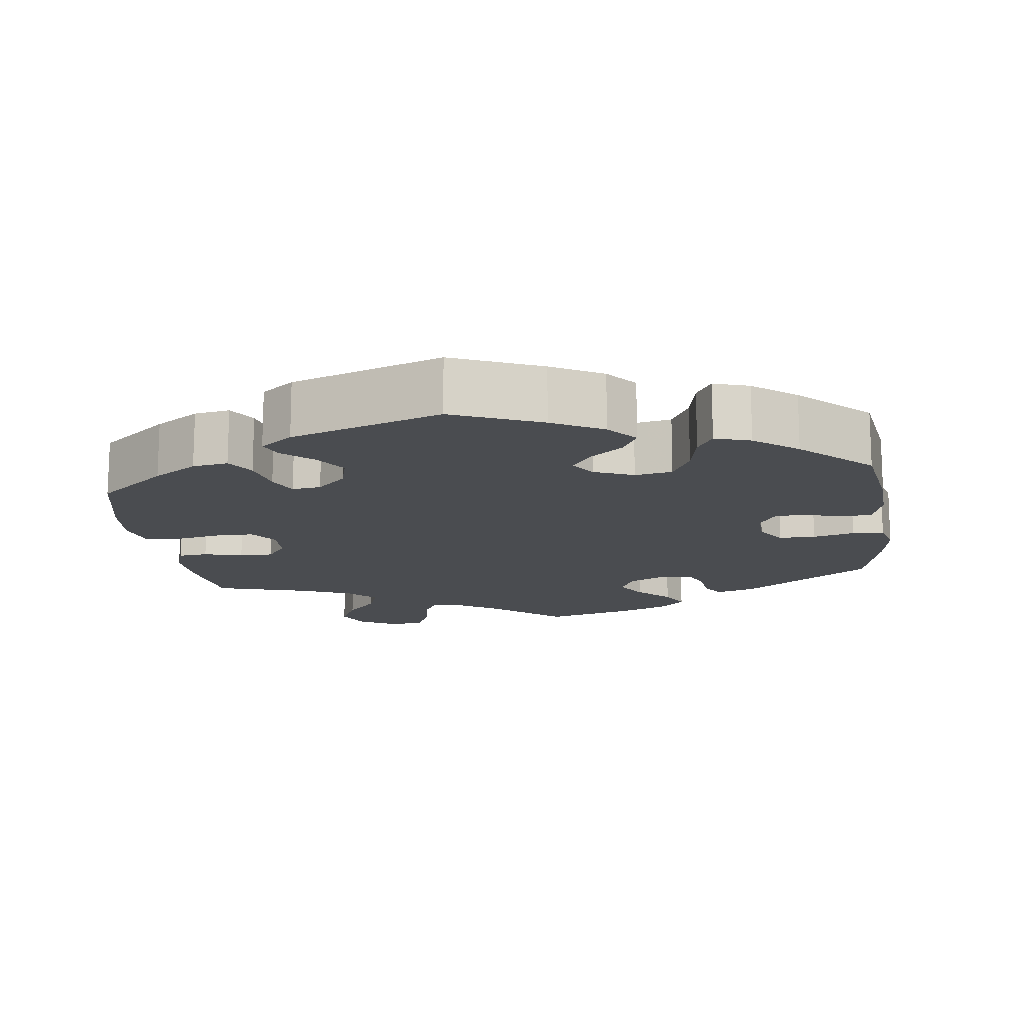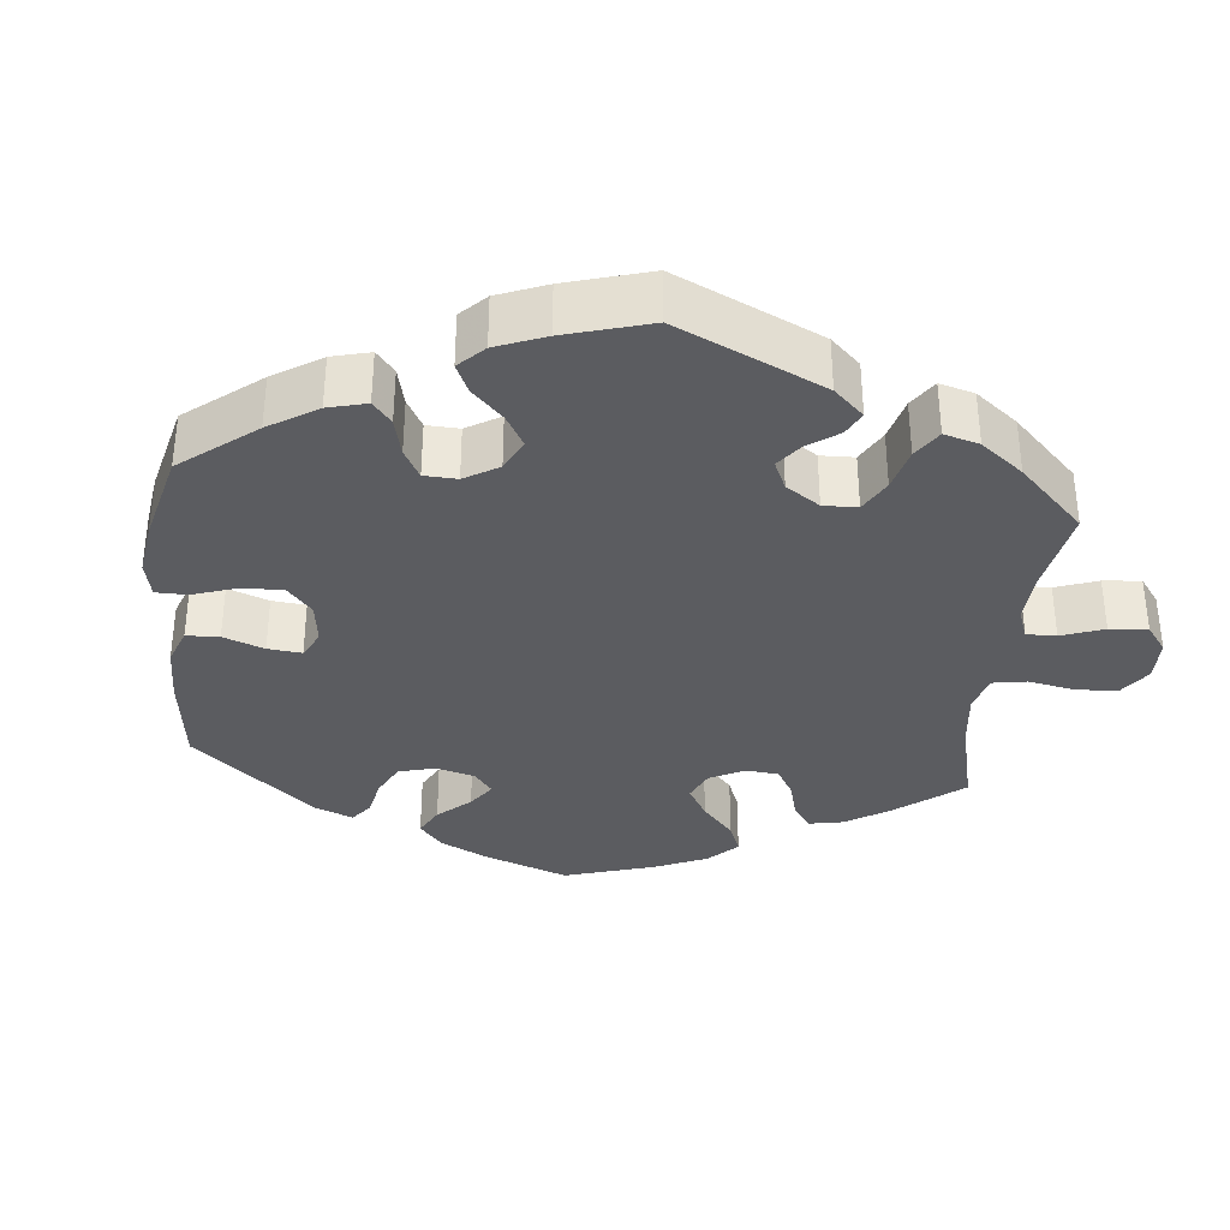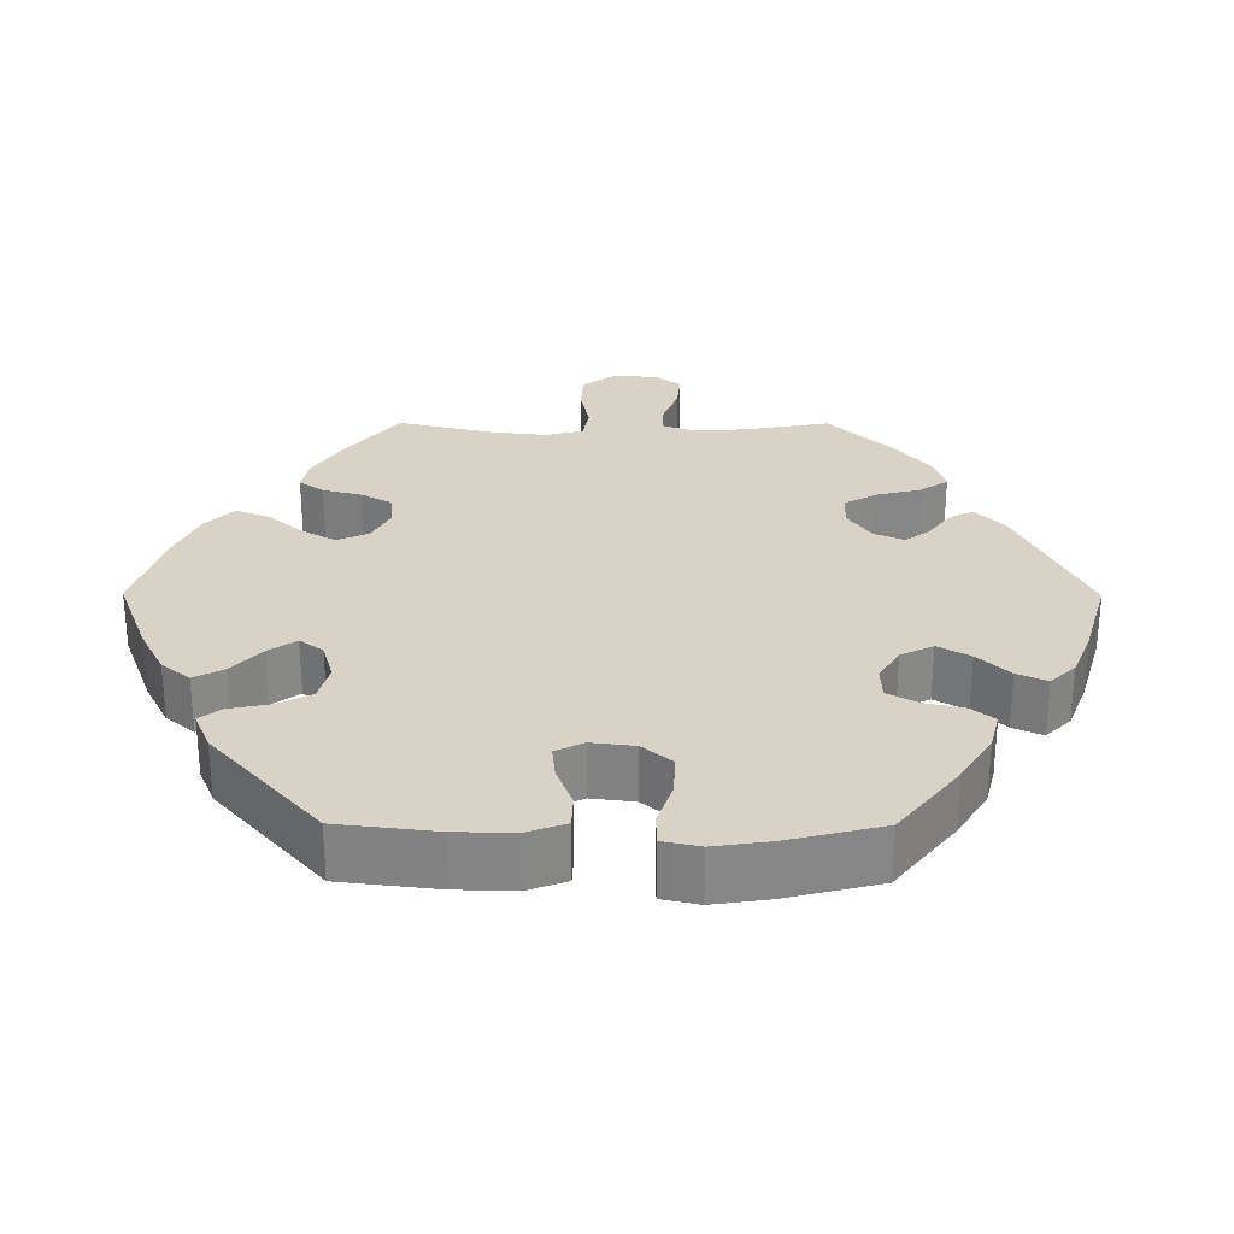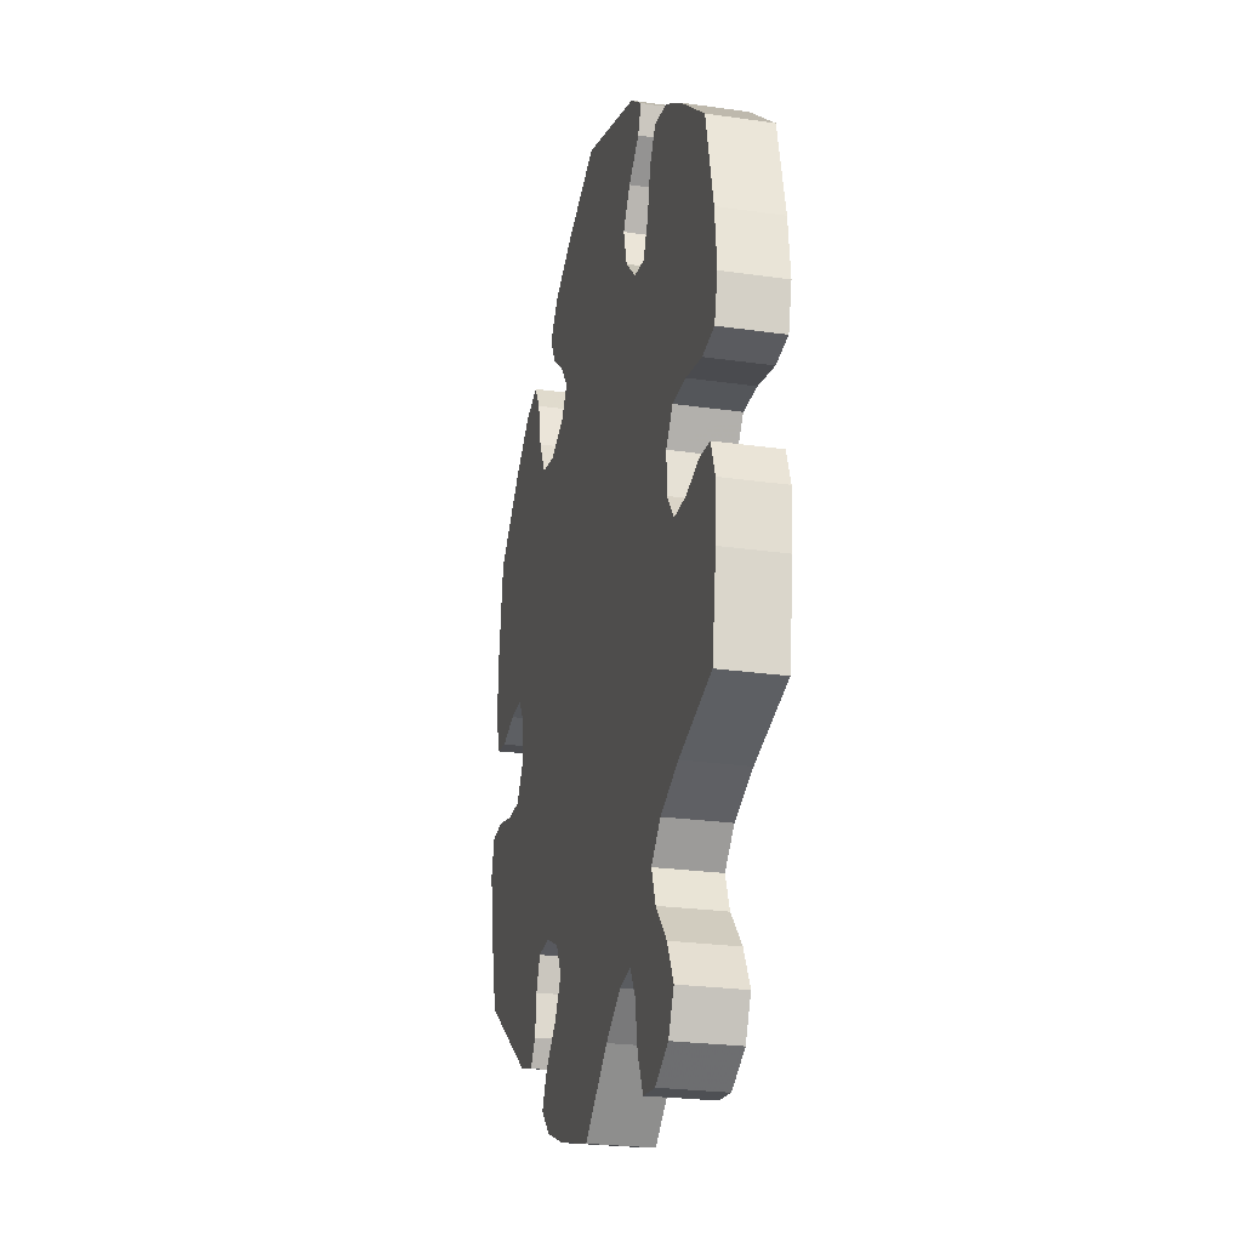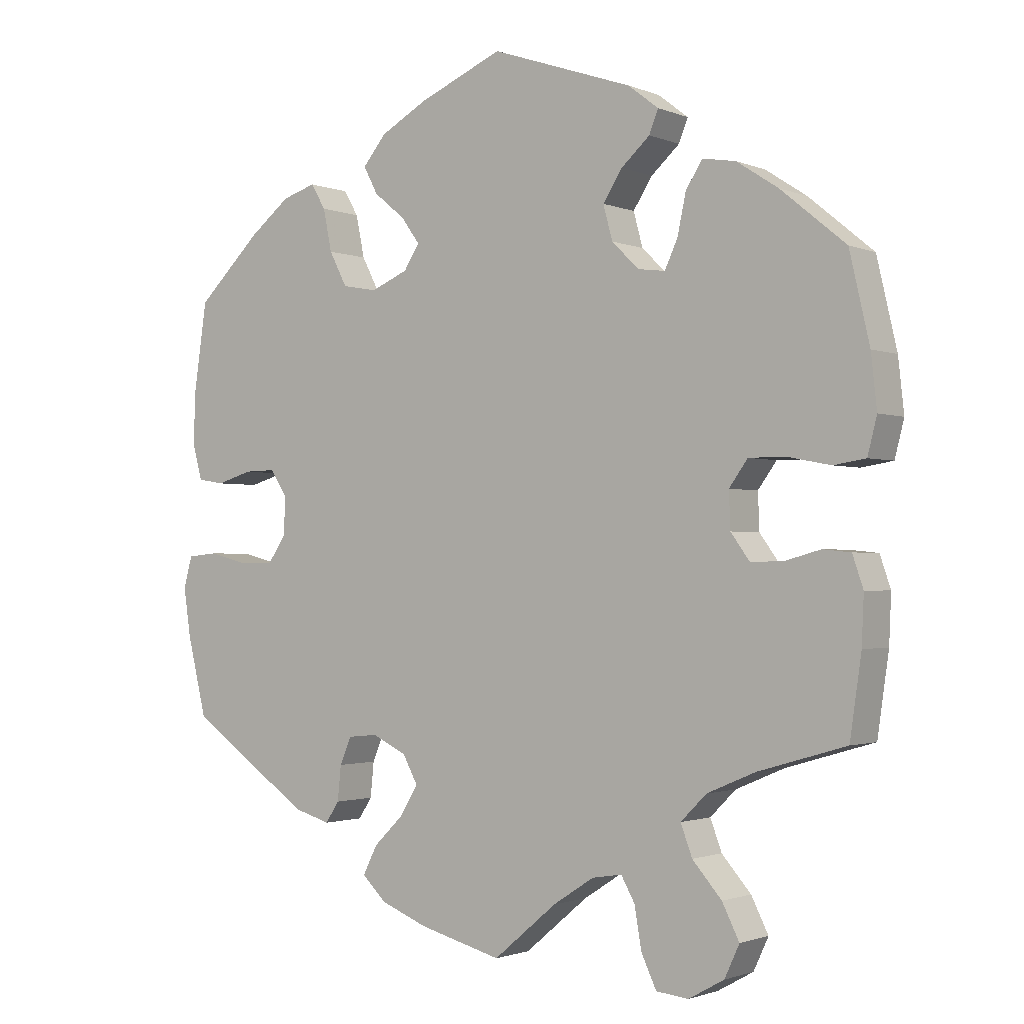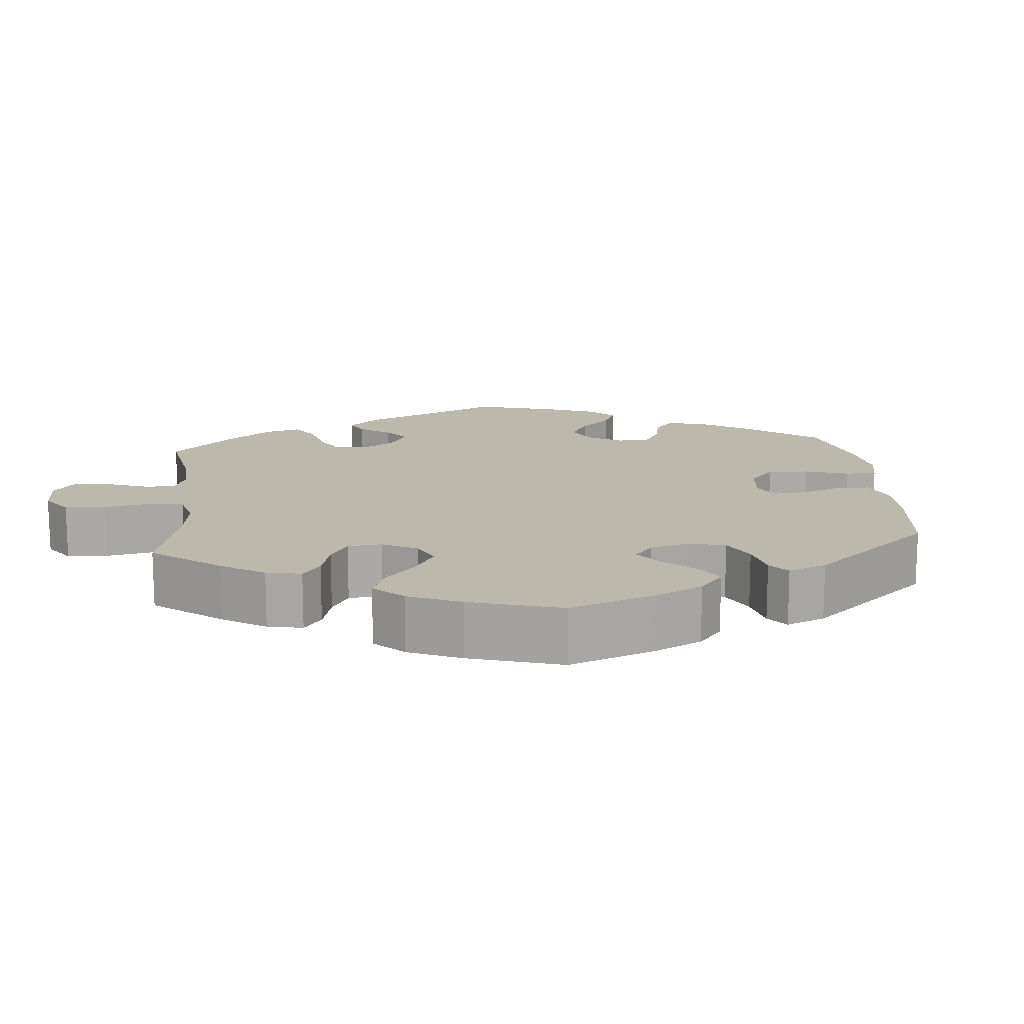
<metadata>
{"format":"obj","ext":"obj","renderer":"f3d","projection":"perspective","resolution":1024,"background":"white","views":[{"elev":-14.7,"azim":7.7,"up":"+Y"},{"elev":-34.5,"azim":114.1,"up":"+Y"},{"elev":28.1,"azim":30.2,"up":"+Y"},{"elev":-25.1,"azim":-103.1,"up":"+Z"},{"elev":-1.6,"azim":-144.7,"up":"+Z"},{"elev":14.6,"azim":-65.6,"up":"+Y"}]}
</metadata>
<code>
v -0.089 0.07 -0.503
v -0.146 0.07 -0.466
v -0.188 0.07 -0.459
v -0.207 0.07 -0.493
v -0.217 0.07 -0.551
v -0.238 0.07 -0.596
v -0.283 0.07 -0.601
v -0.333 0.07 -0.573
v -0.354 0.07 -0.528
v -0.33 0.07 -0.48
v -0.289 0.07 -0.433
v -0.273 0.07 -0.39
v -0.309 0.07 -0.354
v -0.377 0.07 -0.325
v -0.5 0.07 -0.289
v -0.516 0.07 -0.178
v -0.519 0.07 -0.111
v -0.504 0.07 -0.067
v -0.465 0.07 -0.063
v -0.414 0.07 -0.077
v -0.369 0.07 -0.077
v -0.343 0.07 -0.041
v -0.341 0.07 0.01
v -0.367 0.07 0.046
v -0.418 0.07 0.046
v -0.479 0.07 0.034
v -0.524 0.07 0.041
v -0.537 0.07 0.092
v -0.529 0.07 0.166
v -0.501 0.07 0.288
v -0.41 0.07 0.363
v -0.352 0.07 0.401
v -0.305 0.07 0.409
v -0.282 0.07 0.372
v -0.27 0.07 0.316
v -0.252 0.07 0.277
v -0.214 0.07 0.282
v -0.176 0.07 0.319
v -0.163 0.07 0.367
v -0.19 0.07 0.409
v -0.23 0.07 0.445
v -0.243 0.07 0.477
v -0.2 0.07 0.51
v -0.001 0.07 0.578
v 0.116 0.07 0.528
v 0.183 0.07 0.491
v 0.216 0.07 0.451
v 0.196 0.07 0.413
v 0.152 0.07 0.377
v 0.126 0.07 0.341
v 0.148 0.07 0.307
v 0.2 0.07 0.285
v 0.249 0.07 0.294
v 0.274 0.07 0.342
v 0.286 0.07 0.401
v 0.307 0.07 0.436
v 0.354 0.07 0.421
v 0.411 0.07 0.376
v 0.501 0.07 0.289
v 0.519 0.07 0.166
v 0.522 0.07 0.091
v 0.508 0.07 0.041
v 0.471 0.07 0.035
v 0.421 0.07 0.05
v 0.377 0.07 0.051
v 0.354 0.07 0.015
v 0.355 0.07 -0.037
v 0.381 0.07 -0.076
v 0.429 0.07 -0.076
v 0.484 0.07 -0.062
v 0.526 0.07 -0.066
v 0.538 0.07 -0.11
v 0.528 0.07 -0.178
v 0.501 0.07 -0.289
v 0.33 0.07 -0.408
v 0.279 0.07 -0.423
v 0.26 0.07 -0.394
v 0.255 0.07 -0.345
v 0.239 0.07 -0.307
v 0.197 0.07 -0.303
v 0.149 0.07 -0.326
v 0.128 0.07 -0.365
v 0.153 0.07 -0.407
v 0.195 0.07 -0.448
v 0.215 0.07 -0.488
v 0.181 0.07 -0.521
v 0.116 0.07 -0.547
v 0 0.07 -0.578
v -0.089 0 -0.503
v -0.146 0 -0.466
v -0.188 0 -0.459
v -0.207 0 -0.493
v -0.217 0 -0.551
v -0.238 0 -0.596
v -0.283 0 -0.601
v -0.333 0 -0.573
v -0.354 0 -0.528
v -0.33 0 -0.48
v -0.289 0 -0.433
v -0.273 0 -0.39
v -0.309 0 -0.354
v -0.377 0 -0.325
v -0.5 0 -0.289
v -0.516 0 -0.178
v -0.519 0 -0.111
v -0.504 0 -0.067
v -0.465 0 -0.063
v -0.414 0 -0.077
v -0.369 0 -0.077
v -0.343 0 -0.041
v -0.341 0 0.01
v -0.367 0 0.046
v -0.418 0 0.046
v -0.479 0 0.034
v -0.524 0 0.041
v -0.537 0 0.092
v -0.529 0 0.166
v -0.501 0 0.288
v -0.41 0 0.363
v -0.352 0 0.401
v -0.305 0 0.409
v -0.282 0 0.372
v -0.27 0 0.316
v -0.252 0 0.277
v -0.214 0 0.282
v -0.176 0 0.319
v -0.163 0 0.367
v -0.19 0 0.409
v -0.23 0 0.445
v -0.243 0 0.477
v -0.2 0 0.51
v -0.001 0 0.578
v 0.116 0 0.528
v 0.183 0 0.491
v 0.216 0 0.451
v 0.196 0 0.413
v 0.152 0 0.377
v 0.126 0 0.341
v 0.148 0 0.307
v 0.2 0 0.285
v 0.249 0 0.294
v 0.274 0 0.342
v 0.286 0 0.401
v 0.307 0 0.436
v 0.354 0 0.421
v 0.411 0 0.376
v 0.501 0 0.289
v 0.519 0 0.166
v 0.522 0 0.091
v 0.508 0 0.041
v 0.471 0 0.035
v 0.421 0 0.05
v 0.377 0 0.051
v 0.354 0 0.015
v 0.355 0 -0.037
v 0.381 0 -0.076
v 0.429 0 -0.076
v 0.484 0 -0.062
v 0.526 0 -0.066
v 0.538 0 -0.11
v 0.528 0 -0.178
v 0.501 0 -0.289
v 0.33 0 -0.408
v 0.279 0 -0.423
v 0.26 0 -0.394
v 0.255 0 -0.345
v 0.239 0 -0.307
v 0.197 0 -0.303
v 0.149 0 -0.326
v 0.128 0 -0.365
v 0.153 0 -0.407
v 0.195 0 -0.448
v 0.215 0 -0.488
v 0.181 0 -0.521
v 0.116 0 -0.547
v 0 0 -0.578
f 87 88 1
f 86 87 1 2
f 83 84 85 86
f 82 83 86 2
f 81 82 2 3
f 80 81 3
f 75 76 77 78
f 75 78 79
f 74 75 79
f 73 74 79 80
f 69 70 71 72
f 68 69 72 73
f 61 62 63 64
f 61 64 65
f 60 61 65
f 59 60 65
f 58 59 65 66
f 54 55 56 57
f 53 54 57 58
f 46 47 48 49
f 46 49 50
f 45 46 50
f 44 45 50
f 43 44 50
f 40 41 42 43
f 39 40 43 50
f 38 39 50 51
f 32 33 34 35
f 32 35 36
f 31 32 36
f 30 31 36
f 29 30 36
f 28 29 36 37
f 25 26 27 28
f 24 25 28 37
f 17 18 19 20
f 17 20 21
f 14 15 16 17
f 13 14 17 21
f 12 13 21 22
f 8 9 10 11
f 8 11 12
f 7 8 12
f 4 5 6 7
f 3 4 7 12
f 80 3 12 22
f 68 73 80 22
f 53 58 66
f 52 53 66 67
f 51 52 67
f 38 51 67
f 23 24 37 38
f 38 67 68
f 22 23 38 68
f 89 176 175
f 90 89 175 174
f 174 173 172 171
f 90 174 171 170
f 91 90 170 169
f 91 169 168
f 166 165 164 163
f 167 166 163
f 167 163 162
f 168 167 162 161
f 160 159 158 157
f 161 160 157 156
f 152 151 150 149
f 153 152 149
f 153 149 148
f 153 148 147
f 154 153 147 146
f 145 144 143 142
f 146 145 142 141
f 137 136 135 134
f 138 137 134
f 138 134 133
f 138 133 132
f 138 132 131
f 131 130 129 128
f 138 131 128 127
f 139 138 127 126
f 123 122 121 120
f 124 123 120
f 124 120 119
f 124 119 118
f 124 118 117
f 125 124 117 116
f 116 115 114 113
f 125 116 113 112
f 108 107 106 105
f 109 108 105
f 105 104 103 102
f 109 105 102 101
f 110 109 101 100
f 99 98 97 96
f 100 99 96
f 100 96 95
f 95 94 93 92
f 100 95 92 91
f 110 100 91 168
f 110 168 161 156
f 154 146 141
f 155 154 141 140
f 155 140 139
f 155 139 126
f 126 125 112 111
f 156 155 126
f 156 126 111 110
f 1 89 90 2
f 2 90 91 3
f 3 91 92 4
f 4 92 93 5
f 5 93 94 6
f 6 94 95 7
f 7 95 96 8
f 8 96 97 9
f 9 97 98 10
f 10 98 99 11
f 11 99 100 12
f 12 100 101 13
f 13 101 102 14
f 14 102 103 15
f 15 103 104 16
f 16 104 105 17
f 17 105 106 18
f 18 106 107 19
f 19 107 108 20
f 20 108 109 21
f 21 109 110 22
f 22 110 111 23
f 23 111 112 24
f 24 112 113 25
f 25 113 114 26
f 26 114 115 27
f 27 115 116 28
f 28 116 117 29
f 29 117 118 30
f 30 118 119 31
f 31 119 120 32
f 32 120 121 33
f 33 121 122 34
f 34 122 123 35
f 35 123 124 36
f 36 124 125 37
f 37 125 126 38
f 38 126 127 39
f 39 127 128 40
f 40 128 129 41
f 41 129 130 42
f 42 130 131 43
f 43 131 132 44
f 44 132 133 45
f 45 133 134 46
f 46 134 135 47
f 47 135 136 48
f 48 136 137 49
f 49 137 138 50
f 50 138 139 51
f 51 139 140 52
f 52 140 141 53
f 53 141 142 54
f 54 142 143 55
f 55 143 144 56
f 56 144 145 57
f 57 145 146 58
f 58 146 147 59
f 59 147 148 60
f 60 148 149 61
f 61 149 150 62
f 62 150 151 63
f 63 151 152 64
f 64 152 153 65
f 65 153 154 66
f 66 154 155 67
f 67 155 156 68
f 68 156 157 69
f 69 157 158 70
f 70 158 159 71
f 71 159 160 72
f 72 160 161 73
f 73 161 162 74
f 74 162 163 75
f 75 163 164 76
f 76 164 165 77
f 77 165 166 78
f 78 166 167 79
f 79 167 168 80
f 80 168 169 81
f 81 169 170 82
f 82 170 171 83
f 83 171 172 84
f 84 172 173 85
f 85 173 174 86
f 86 174 175 87
f 87 175 176 88
f 88 176 89 1

</code>
